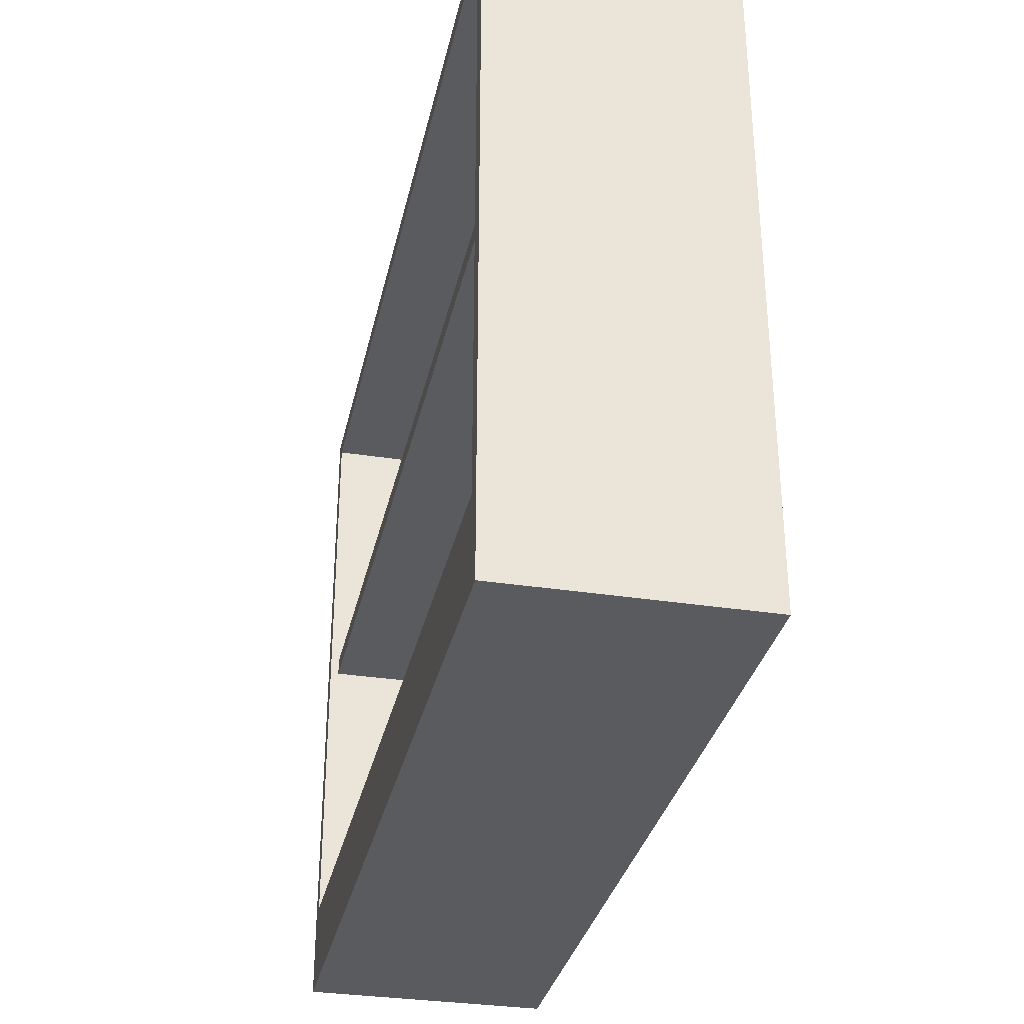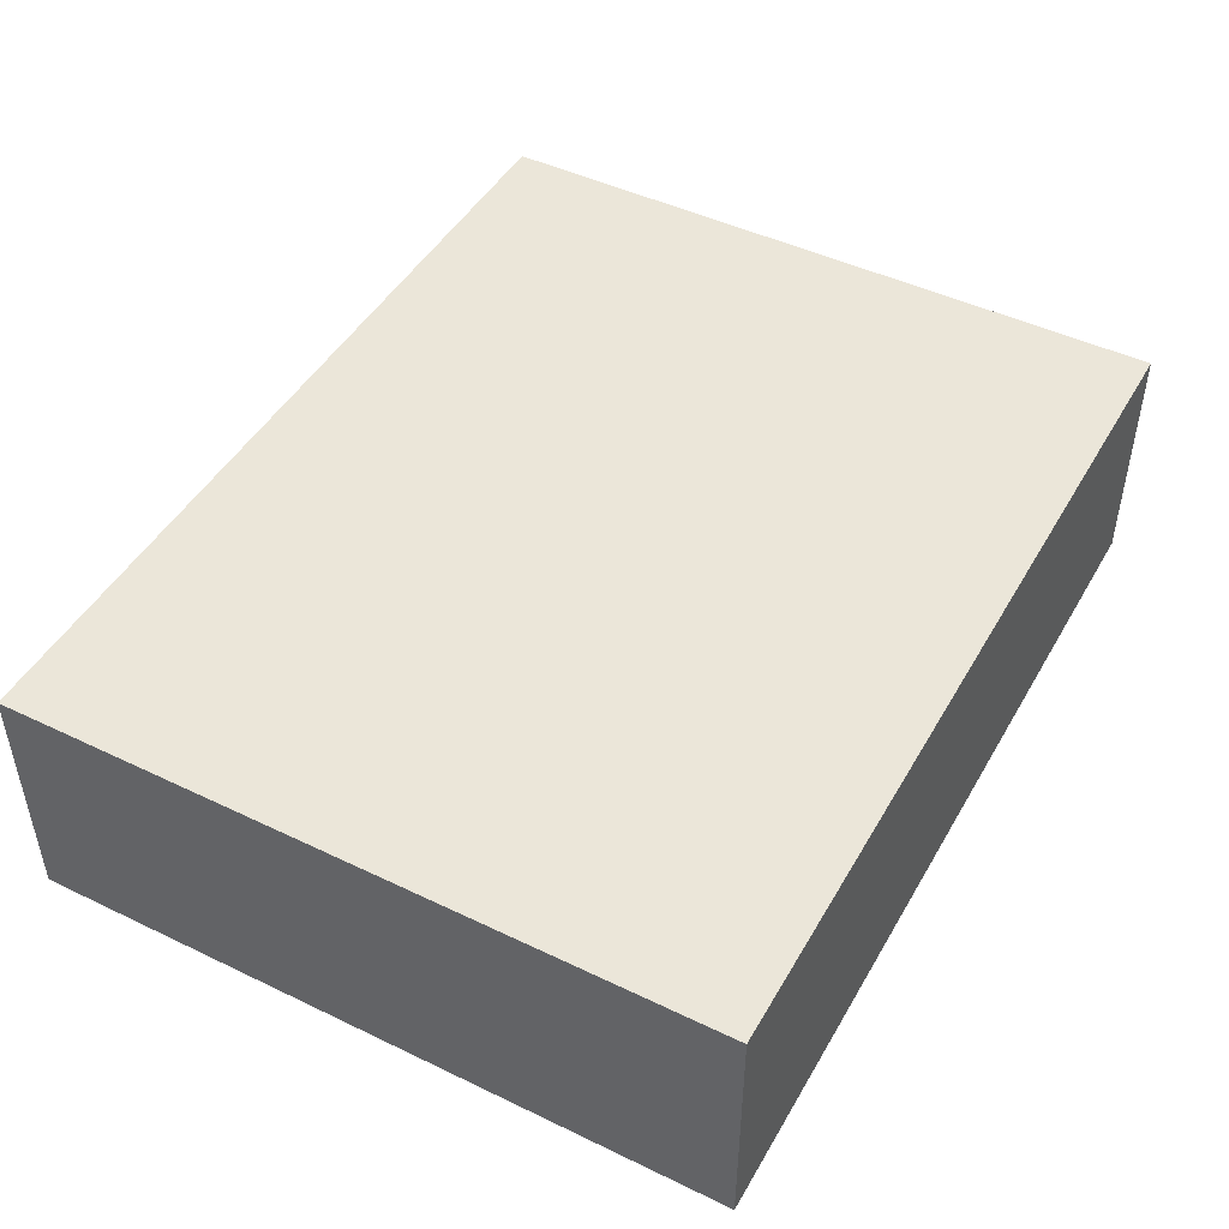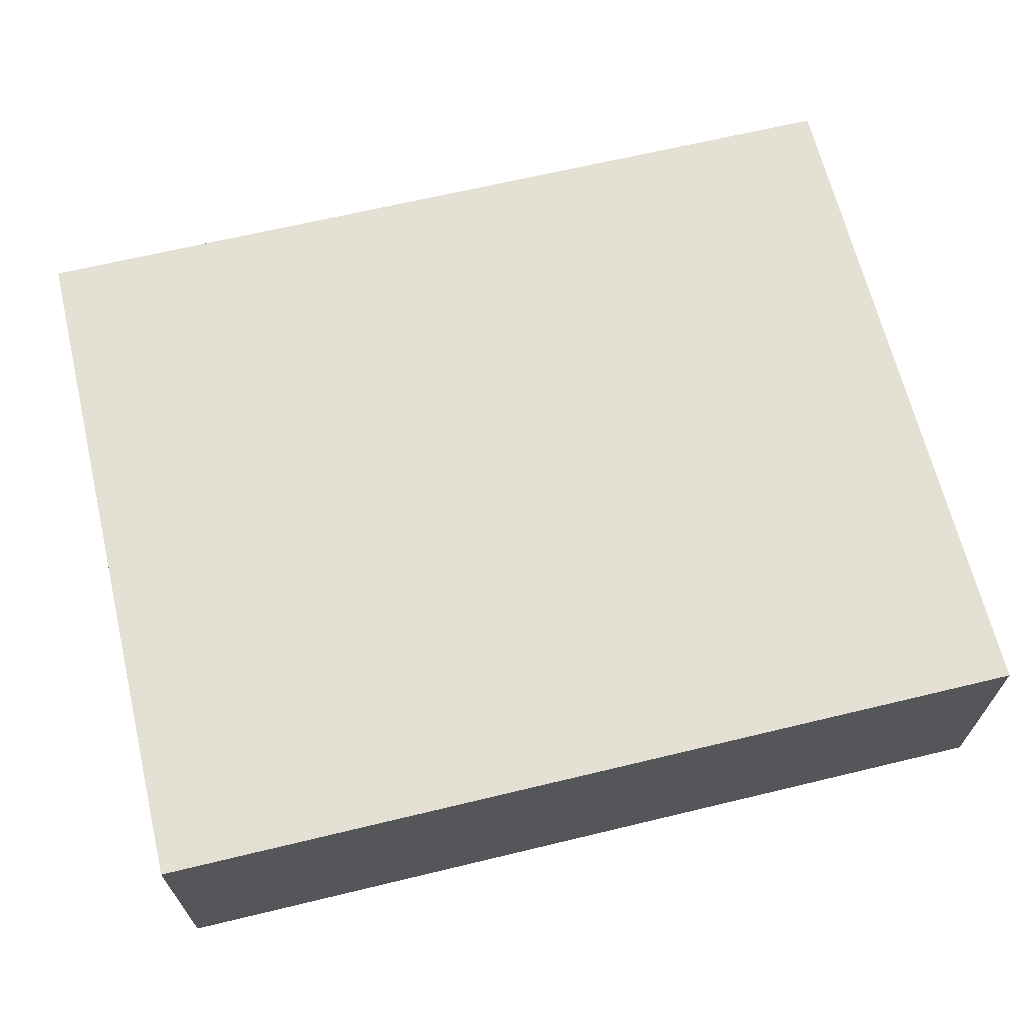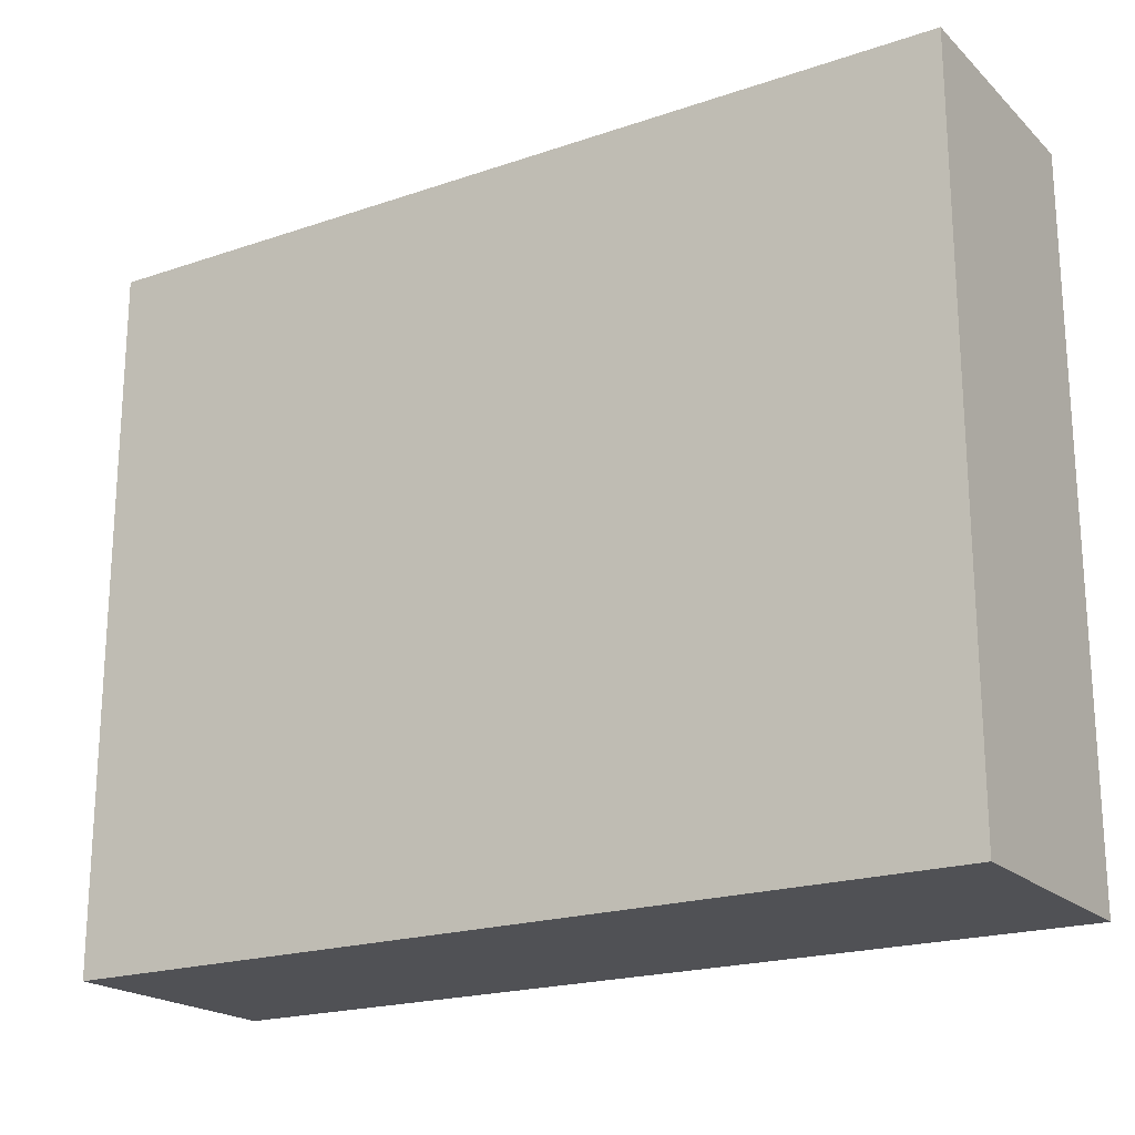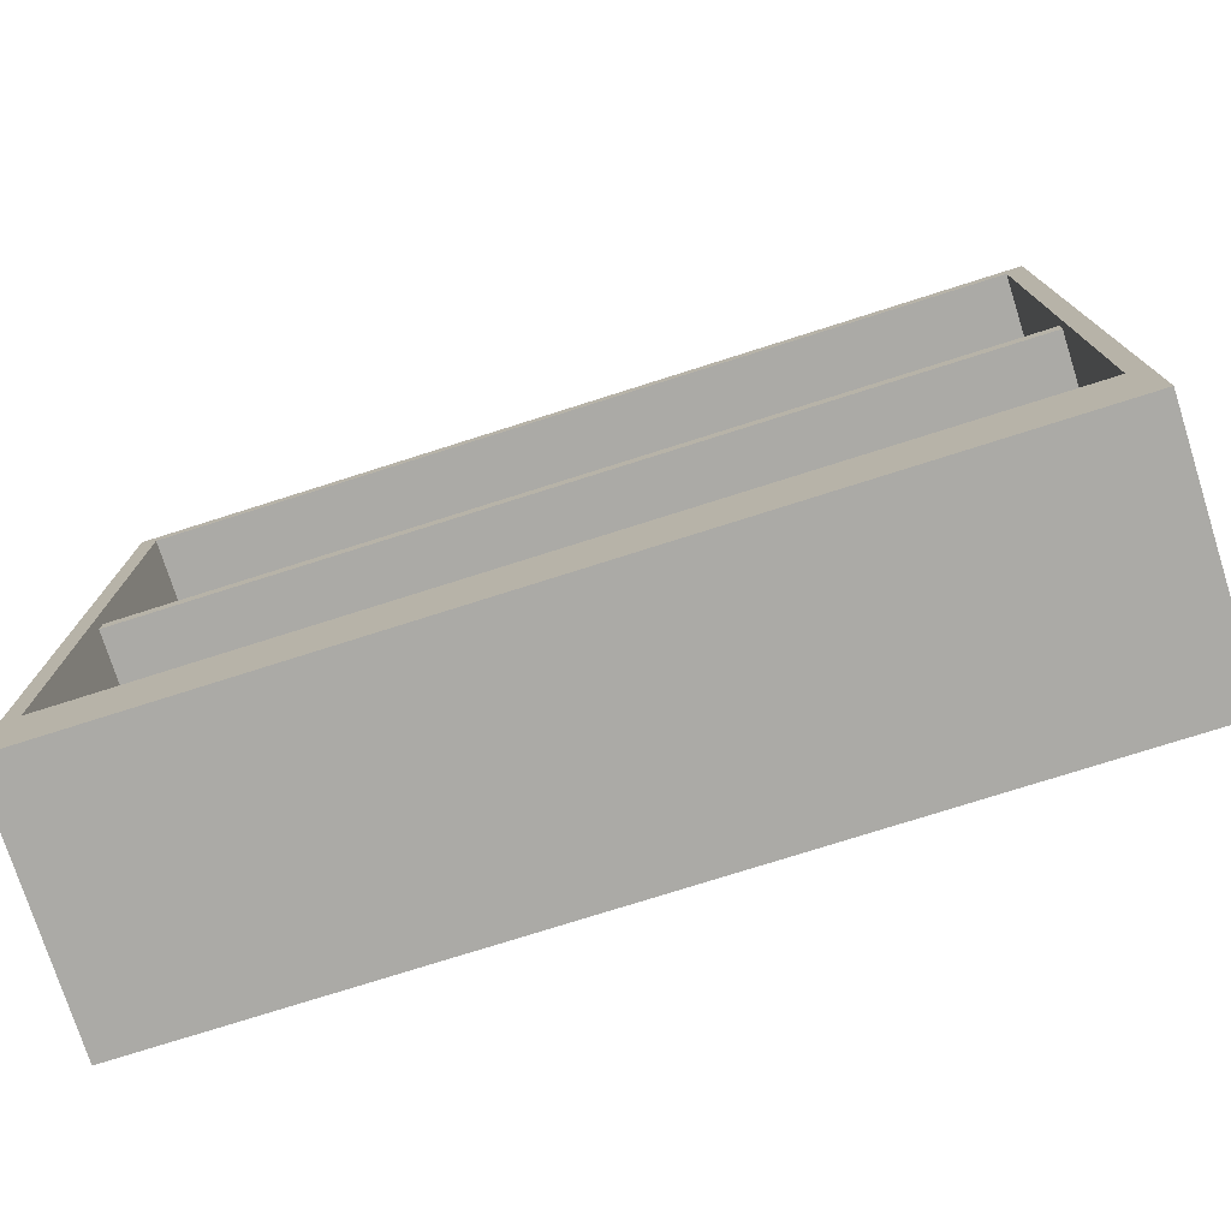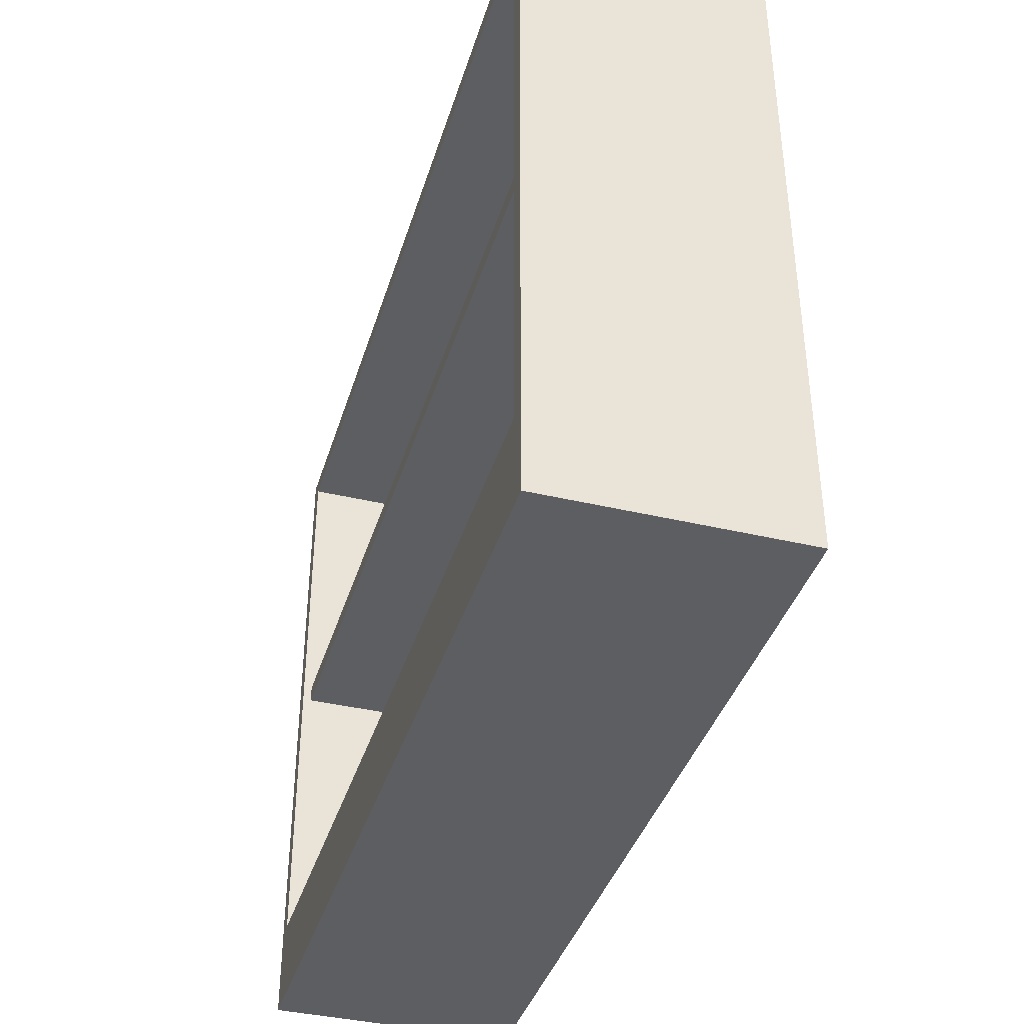
<metadata>
{"format":"obj","ext":"obj","renderer":"f3d","projection":"perspective","resolution":1024,"background":"white","views":[{"elev":-32.6,"azim":-102.2,"up":"+Y"},{"elev":46.8,"azim":118.6,"up":"+Z"},{"elev":65.9,"azim":-13.6,"up":"+Z"},{"elev":-20.2,"azim":31.9,"up":"+Y"},{"elev":-75.9,"azim":-162.4,"up":"+Y"},{"elev":-39.2,"azim":-106.5,"up":"+Y"}]}
</metadata>
<code>
v 0.3814 -0.3255 -0.103
v -0.3814 -0.3255 0.1106
v -0.3814 -0.3255 -0.103
v 0.3814 -0.3255 0.1106
v -0.3814 0.2848 -0.103
v -0.3662 -0.2492 -0.103
v 0.3814 0.2848 0.1106
v -0.3814 0.2848 0.1106
v 0.3662 -0.2492 -0.103
v 0.3814 0.2848 -0.103
v -0.3662 0.2695 -0.103
v 0.3662 -0.2492 0.09536
v 0.3662 0.2695 -0.103
v -0.3662 0.0178 -0.09536
v -0.3662 -0.2492 0.09536
v 0.3662 0.002543 -0.09536
v -0.3662 0.2695 0.09536
v -0.3662 0.002543 -0.09536
v -0.3662 0.002543 0.09536
v 0.3662 0.002543 0.09536
v 0.3662 0.2695 0.09536
v -0.3662 0.0178 0.09536
v 0.3662 0.0178 -0.09536
v 0.3662 0.0178 0.09536
g mesh1_mesh1-geometry
f 1 2 3
f 2 1 4
f 3 2 1
f 4 1 2
f 2 5 3
f 3 5 2
f 3 6 1
f 1 6 3
f 1 7 4
f 4 7 1
f 7 2 4
f 4 2 7
f 5 2 8
f 8 2 5
f 6 3 5
f 5 3 6
f 9 1 6
f 6 1 9
f 7 1 10
f 10 1 7
f 2 7 8
f 8 7 2
f 7 5 8
f 8 5 7
f 6 5 11
f 11 5 6
f 1 9 10
f 10 9 1
f 6 12 9
f 9 12 6
f 5 7 10
f 10 7 5
f 11 5 13
f 13 5 11
f 11 14 6
f 6 14 11
f 10 9 13
f 13 9 10
f 12 6 15
f 15 6 12
f 12 16 9
f 9 16 12
f 10 13 5
f 5 13 10
f 13 17 11
f 11 17 13
f 17 14 11
f 11 14 17
f 18 6 14
f 14 6 18
f 9 16 13
f 13 16 9
f 6 19 15
f 15 19 6
f 19 12 15
f 15 12 19
f 16 12 20
f 20 12 16
f 17 13 21
f 21 13 17
f 14 17 22
f 22 17 14
f 19 6 18
f 18 6 19
f 14 16 18
f 18 16 14
f 23 13 16
f 16 13 23
f 12 19 20
f 20 19 12
f 19 16 20
f 20 16 19
f 13 24 21
f 21 24 13
f 24 17 21
f 21 17 24
f 17 24 22
f 22 24 17
f 24 14 22
f 22 14 24
f 16 19 18
f 18 19 16
f 16 14 23
f 23 14 16
f 24 13 23
f 23 13 24
f 14 24 23
f 23 24 14
g mesh2_mesh2-geometry
l 1 3
l 4 1
l 1 10
l 3 2
l 3 5
l 2 4
l 4 7
l 7 10
l 10 5
l 2 8
l 5 8
l 8 7
g mesh3_mesh3-geometry
l 6 9
l 11 6
l 6 15
l 9 12
l 9 13
l 11 17
l 13 11
l 19 15
l 12 15
l 12 20
l 13 21
l 17 22
l 17 21
l 18 19
l 19 20
l 16 20
l 24 21
l 24 22
l 14 22
l 18 16
l 14 18
l 16 23
l 23 24
l 23 14

</code>
